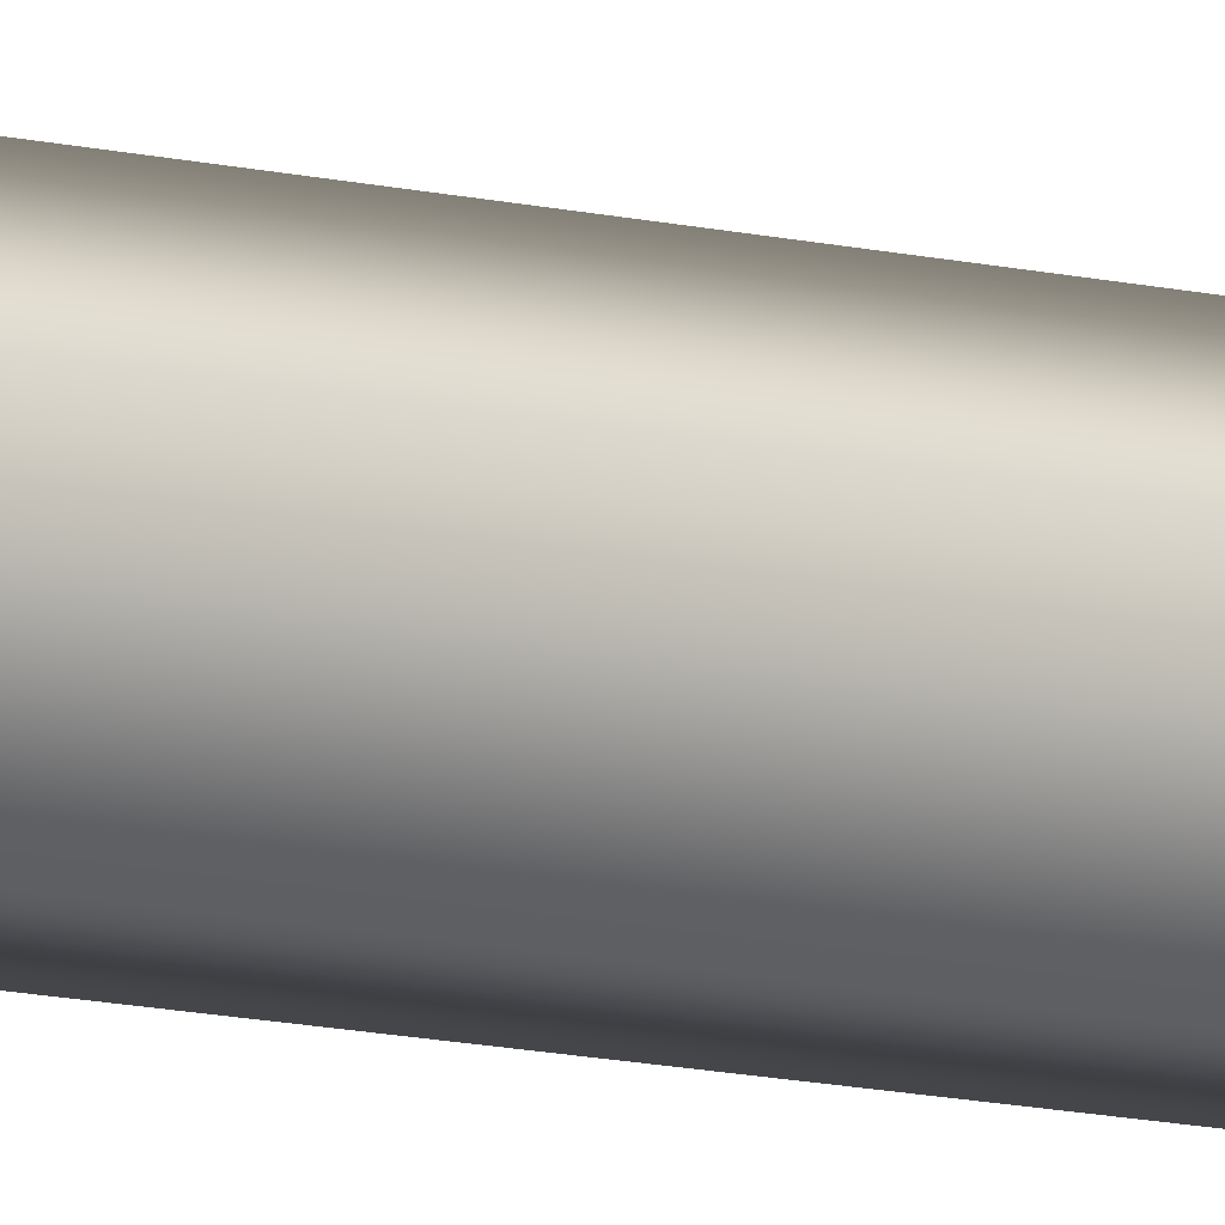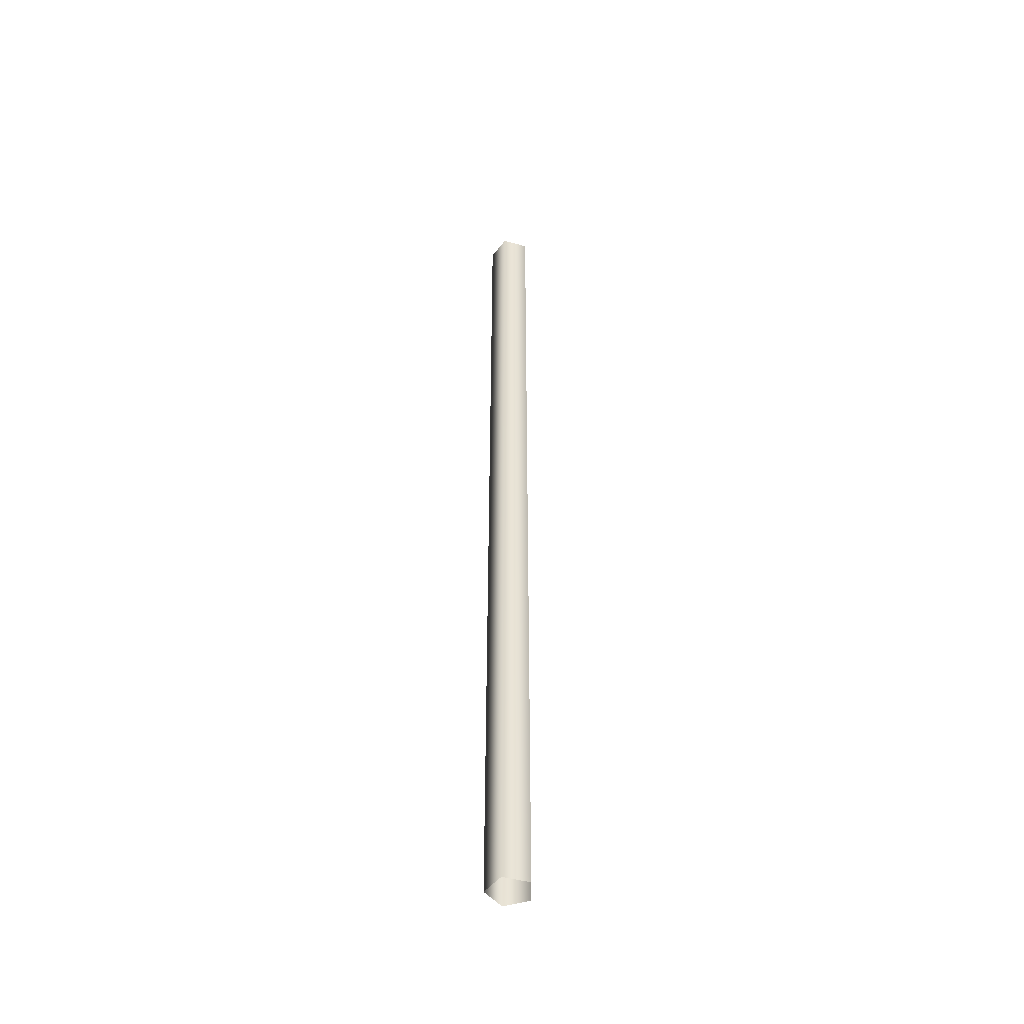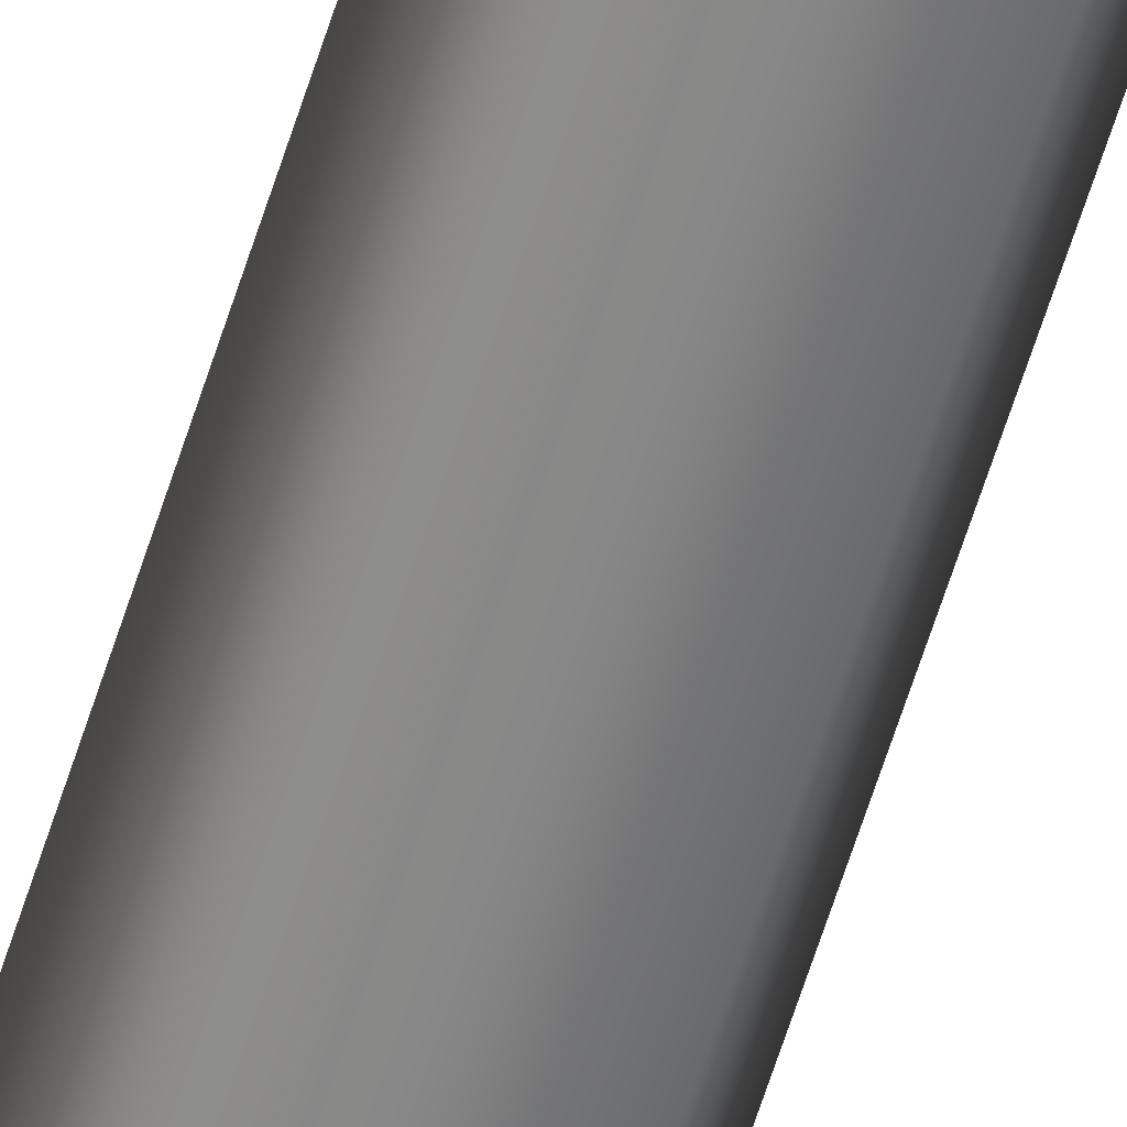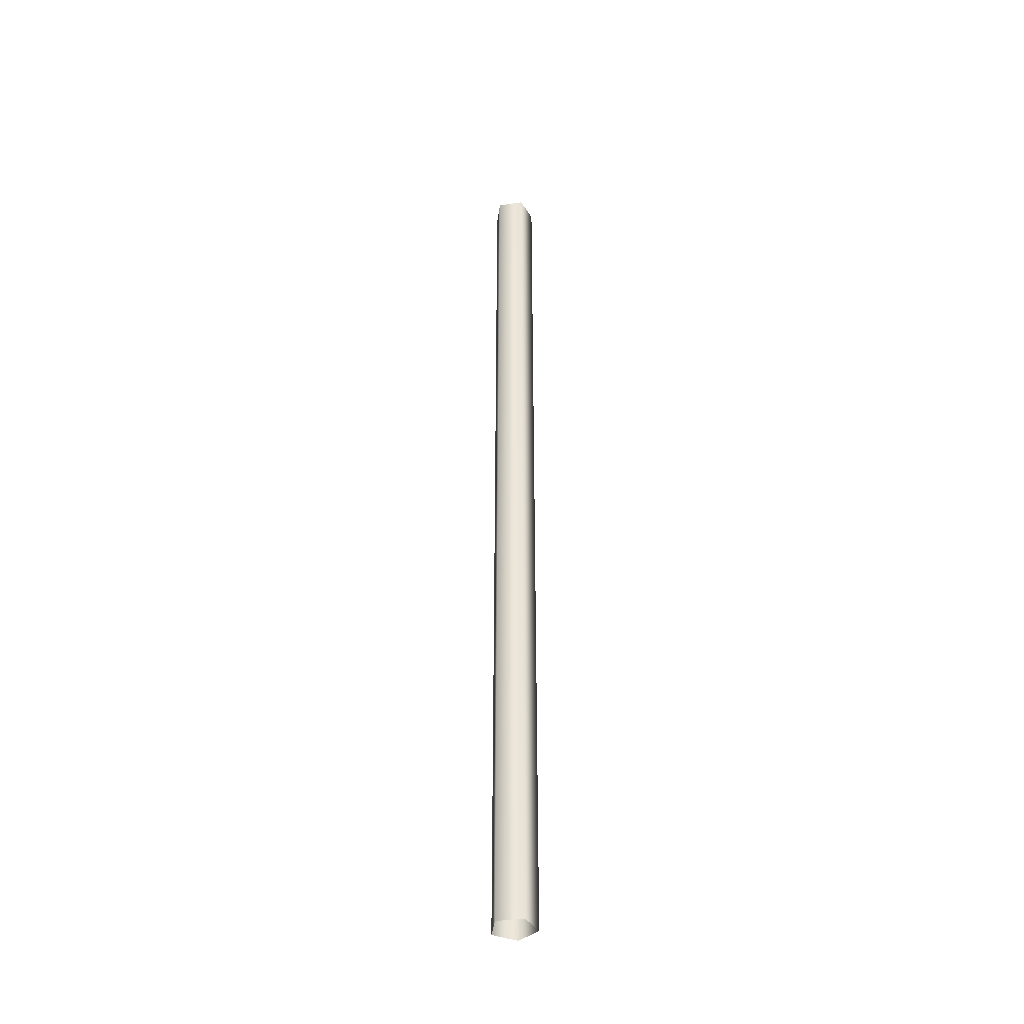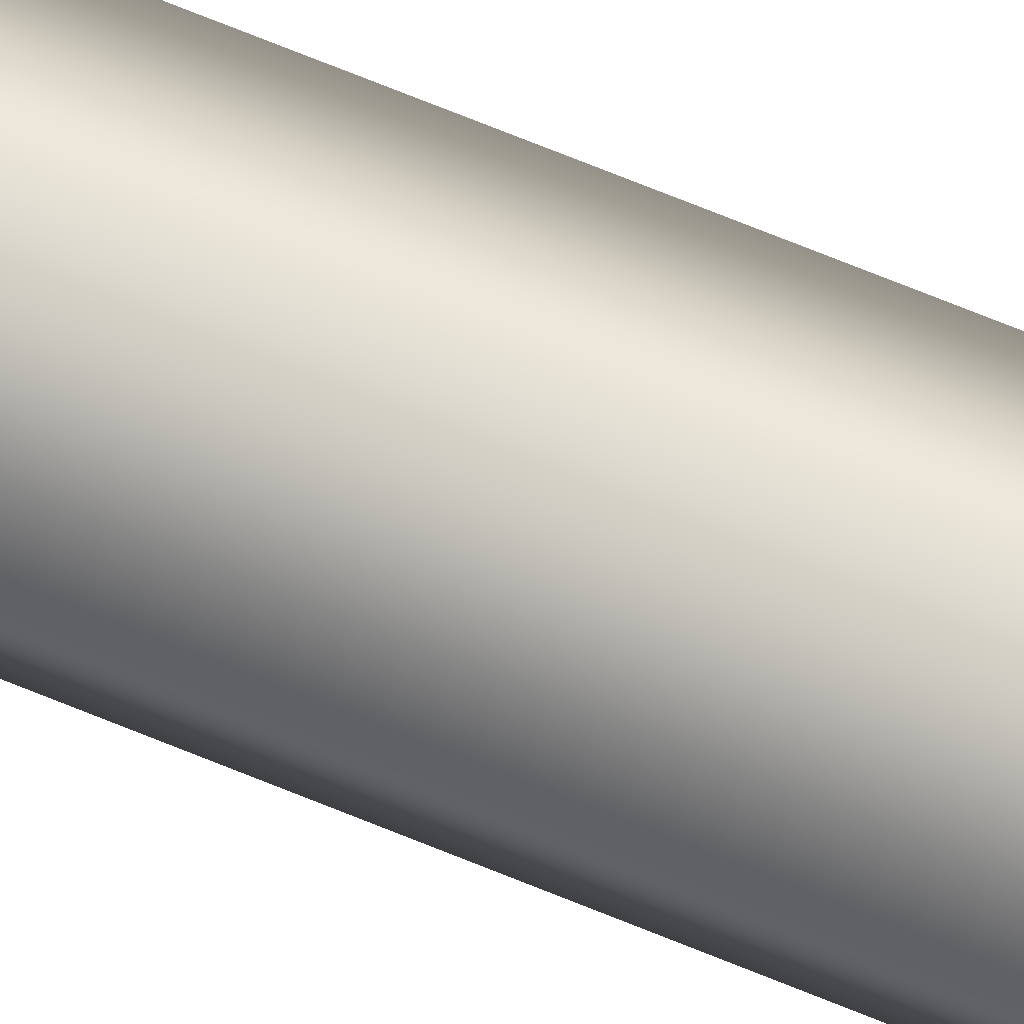
<metadata>
{"format":"obj","ext":"obj","renderer":"f3d","projection":"perspective","resolution":1024,"background":"white","views":[{"elev":-9.3,"azim":-127.1,"up":"+Z"},{"elev":-47.5,"azim":-53.3,"up":"+Y"},{"elev":-61.7,"azim":162.7,"up":"+Z"},{"elev":-40.1,"azim":46.6,"up":"+Y"},{"elev":62.2,"azim":113.6,"up":"+Z"}]}
</metadata>
<code>
o BPc3_1/BPc3/mesh18/mesh18-geometry#mesh18-geometry
v -0.03474 -0.1606 0.3328
v -0.02869 0.1094 0.3284
v -0.03474 0.1094 0.3328
v -0.02869 -0.1606 0.3284
v -0.0408 -0.1606 0.3284
v -0.031 -0.1606 0.3212
v -0.0408 0.1094 0.3284
v -0.031 0.1094 0.3212
v -0.03849 0.1094 0.3212
v -0.03849 -0.1606 0.3212
f 1 2 3
f 2 1 4
f 3 5 1
f 6 2 4
f 5 3 7
f 2 6 8
f 9 5 7
f 10 8 6
f 5 9 10
f 8 10 9
f 3 2 1
f 4 1 2
f 1 5 3
f 4 2 6
f 7 3 5
f 8 6 2
f 7 5 9
f 6 8 10
f 10 9 5
f 9 10 8

</code>
